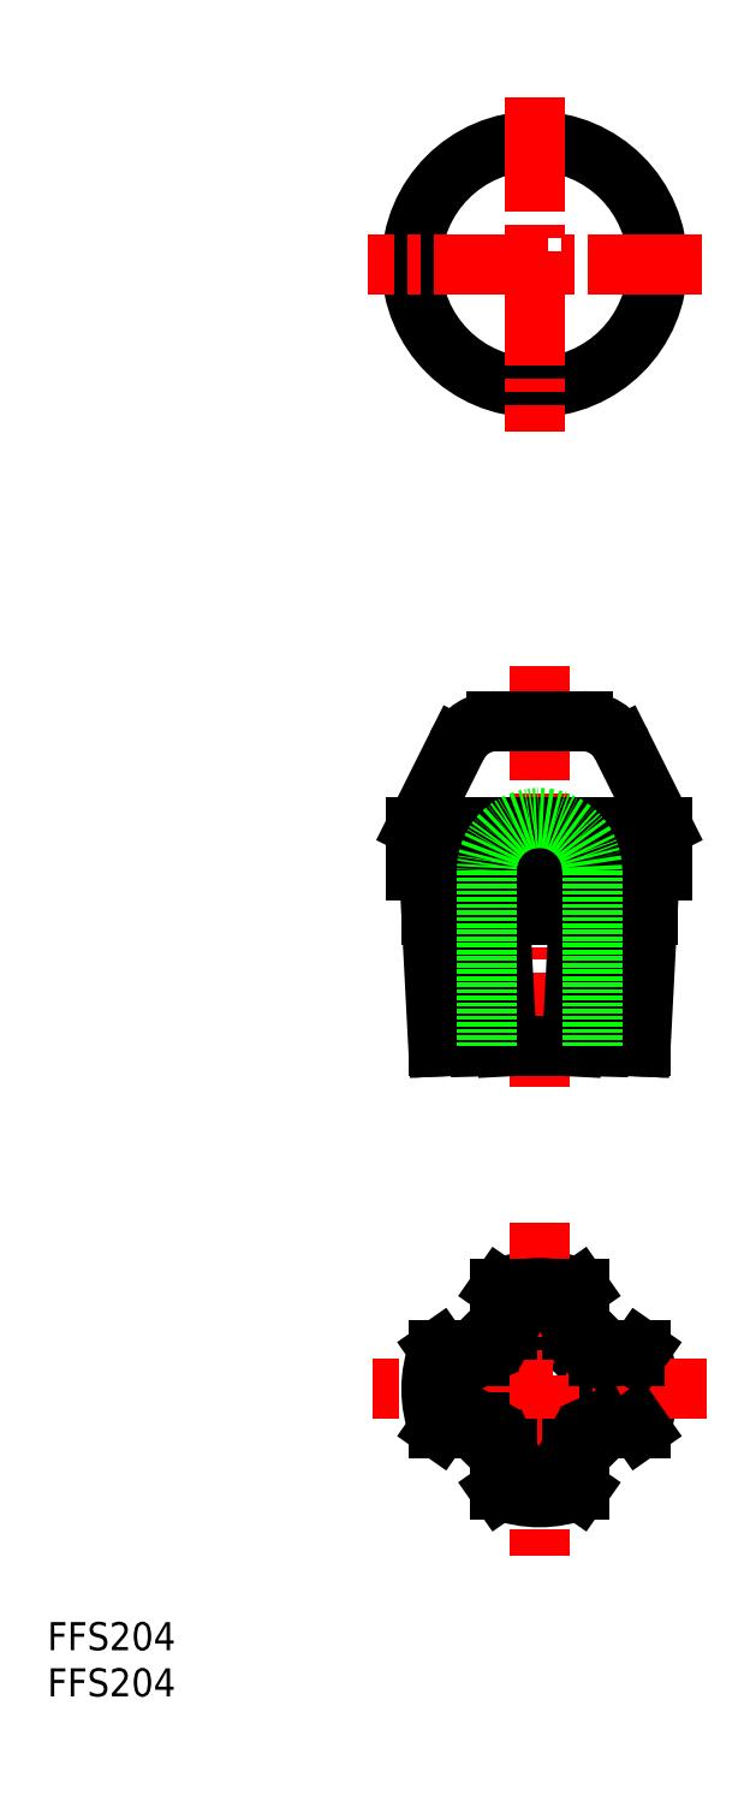
<metadata>
{"format":"dxf","ext":"dxf","renderer":"ezdxf+matplotlib","layout":"modelspace","background":"white","min_lineweight":24,"dpi":150}
</metadata>
<code>
0
SECTION
2
ENTITIES
0
TEXT
8
0
10
-7.719
20
120.9
30
0
40
3.2
1
FFS204
0
CIRCLE
8
0
10
48.28
20
150.6
30
0
40
6
0
ARC
8
0
10
48.28
20
150.6
30
0
40
8.5
50
31.97
51
58.03
0
ARC
8
0
10
48.28
20
150.6
30
0
40
12.3
50
68.54
51
111.5
0
LINE
8
CENTER
10
48.28
20
169.6
30
0
11
48.28
21
131.6
31
0
0
LINE
8
0
10
52.78
20
162
30
0
11
52.78
21
157.8
31
0
0
LINE
8
0
10
43.78
20
162
30
0
11
43.78
21
157.8
31
0
0
LINE
8
0
10
59.73
20
155.1
30
0
11
55.49
21
155.1
31
0
0
LINE
8
0
10
59.73
20
146.1
30
0
11
55.49
21
146.1
31
0
0
ARC
8
0
10
48.28
20
150.6
30
0
40
12.3
50
158.5
51
201.5
0
ARC
8
0
10
48.28
20
150.6
30
0
40
12.3
50
248.5
51
291.5
0
ARC
8
0
10
48.28
20
150.6
30
0
40
12.3
50
338.5
51
21.46
0
LINE
8
0
10
41.07
20
155.1
30
0
11
36.84
21
155.1
31
0
0
LINE
8
0
10
52.78
20
143.4
30
0
11
52.78
21
139.1
31
0
0
LINE
8
0
10
43.78
20
143.4
30
0
11
43.78
21
139.1
31
0
0
LINE
8
0
10
41.07
20
146.1
30
0
11
36.84
21
146.1
31
0
0
ARC
8
0
10
48.28
20
150.6
30
0
40
8.5
50
122
51
148
0
ARC
8
0
10
48.28
20
150.6
30
0
40
8.5
50
212
51
238
0
ARC
8
0
10
48.28
20
150.6
30
0
40
8.5
50
302
51
328
0
LINE
8
CENTER
10
48.28
20
232.9
30
0
11
48.28
21
184.6
31
0
0
LINE
8
0
10
34.28
20
209.6
30
0
11
62.28
21
209.6
31
0
0
LINE
8
0
10
62.28
20
209.6
30
0
11
62.28
21
214.6
31
0
0
LINE
8
0
10
62.28
20
214.6
30
0
11
34.28
21
214.6
31
0
0
LINE
8
0
10
34.28
20
214.6
30
0
11
34.28
21
209.6
31
0
0
LINE
8
0
10
34.28
20
214.6
30
0
11
38.9
21
223.8
31
0
0
LINE
8
0
10
35.98
20
204.6
30
0
11
48.28
21
204.6
31
0
0
LINE
8
0
10
35.98
20
204.6
30
0
11
35.98
21
209.6
31
0
0
LINE
8
0
10
36.77
20
189.6
30
0
11
48.28
21
189.6
31
0
0
LINE
8
0
10
35.98
20
204.6
30
0
11
36.77
21
189.6
31
0
0
ARC
8
0
10
48.28
20
150.6
30
0
40
11.51
50
251.2
51
288.8
0
LINE
8
0
10
51.99
20
143.8
30
0
11
51.99
21
139.7
31
0
0
ARC
8
0
10
48.28
20
150.6
30
0
40
7.71
50
28.76
51
61.24
0
LINE
8
0
10
59.18
20
146.9
30
0
11
55.04
21
146.9
31
0
0
ARC
8
0
10
48.28
20
150.6
30
0
40
11.51
50
341.2
51
18.8
0
LINE
8
CENTER
10
67.28
20
150.6
30
0
11
29.28
21
150.6
31
0
0
LINE
8
0
10
59.18
20
154.3
30
0
11
55.04
21
154.3
31
0
0
LINE
8
0
10
51.99
20
161.5
30
0
11
51.99
21
157.3
31
0
0
ARC
8
0
10
48.28
20
150.6
30
0
40
11.51
50
71.2
51
108.8
0
LINE
8
0
10
44.57
20
161.5
30
0
11
44.57
21
157.3
31
0
0
LINE
8
0
10
41.52
20
154.3
30
0
11
37.39
21
154.3
31
0
0
ARC
8
0
10
48.28
20
150.6
30
0
40
11.51
50
161.2
51
198.8
0
LINE
8
0
10
41.52
20
146.9
30
0
11
37.39
21
146.9
31
0
0
LINE
8
0
10
44.57
20
143.8
30
0
11
44.57
21
139.7
31
0
0
ARC
8
0
10
48.28
20
150.6
30
0
40
7.71
50
118.8
51
151.2
0
ARC
8
0
10
48.28
20
150.6
30
0
40
7.71
50
298.8
51
331.2
0
ARC
8
0
10
48.28
20
150.6
30
0
40
7.71
50
208.8
51
241.2
0
LINE
8
0
10
51.99
20
161.5
30
0
11
52.78
21
162
31
0
0
LINE
8
0
10
52.78
20
157.8
30
0
11
51.99
21
157.4
31
0
0
LINE
8
0
10
55.04
20
154.3
30
0
11
55.49
21
155.1
31
0
0
LINE
8
0
10
59.73
20
155.1
30
0
11
59.18
21
154.3
31
0
0
LINE
8
0
10
37.39
20
154.3
30
0
11
36.84
21
155.1
31
0
0
LINE
8
0
10
41.07
20
155.1
30
0
11
41.44
21
154.3
31
0
0
LINE
8
0
10
44.57
20
157.3
30
0
11
43.78
21
157.8
31
0
0
LINE
8
0
10
43.78
20
162
30
0
11
44.57
21
161.5
31
0
0
LINE
8
0
10
44.57
20
139.7
30
0
11
43.78
21
139.1
31
0
0
LINE
8
0
10
43.78
20
143.4
30
0
11
44.57
21
143.7
31
0
0
LINE
8
0
10
41.52
20
146.9
30
0
11
41.07
21
146.1
31
0
0
LINE
8
0
10
36.84
20
146.1
30
0
11
37.39
21
146.9
31
0
0
LINE
8
0
10
59.18
20
146.9
30
0
11
59.73
21
146.1
31
0
0
LINE
8
0
10
55.49
20
146.1
30
0
11
55.13
21
146.9
31
0
0
LINE
8
0
10
51.99
20
143.8
30
0
11
52.78
21
143.4
31
0
0
LINE
8
0
10
52.78
20
139.1
30
0
11
51.99
21
139.7
31
0
0
CIRCLE
8
0
10
47.72
20
278.6
30
0
40
14
0
LINE
8
CENTER
10
66.72
20
278.6
30
0
11
28.72
21
278.6
31
0
0
LINE
8
0
10
36.84
20
209.6
30
0
11
36.84
21
204.6
31
0
0
LINE
8
0
10
41.07
20
209.6
30
0
11
41.07
21
204.6
31
0
0
LINE
8
0
10
43.78
20
209.6
30
0
11
43.78
21
204.6
31
0
0
LINE
8
0
10
36.84
20
204.6
30
0
11
37.39
21
189.6
31
0
0
LINE
8
0
10
41.07
20
204.6
30
0
11
41.52
21
189.6
31
0
0
LINE
8
0
10
43.78
20
204.6
30
0
11
44.57
21
189.6
31
0
0
LINE
8
0
10
60.58
20
204.6
30
0
11
48.28
21
204.6
31
0
0
LINE
8
0
10
60.58
20
204.6
30
0
11
60.58
21
209.6
31
0
0
LINE
8
0
10
59.8
20
189.6
30
0
11
48.28
21
189.6
31
0
0
LINE
8
0
10
60.58
20
204.6
30
0
11
59.8
21
189.6
31
0
0
LINE
8
0
10
59.73
20
209.6
30
0
11
59.73
21
204.6
31
0
0
LINE
8
0
10
55.49
20
209.6
30
0
11
55.49
21
204.6
31
0
0
LINE
8
0
10
52.78
20
209.6
30
0
11
52.78
21
204.6
31
0
0
LINE
8
0
10
59.73
20
204.6
30
0
11
59.18
21
189.6
31
0
0
LINE
8
0
10
55.49
20
204.6
30
0
11
55.04
21
189.6
31
0
0
LINE
8
0
10
52.78
20
204.6
30
0
11
51.99
21
189.6
31
0
0
ARC
8
0
10
43.37
20
221.6
30
0
40
5
50
90
51
153.4
0
LINE
8
0
10
43.37
20
226.6
30
0
11
48.28
21
226.6
31
0
0
LINE
8
0
10
62.28
20
214.6
30
0
11
57.67
21
223.8
31
0
0
ARC
8
0
10
53.19
20
221.6
30
0
40
5
50
26.57
51
90
0
LINE
8
0
10
53.19
20
226.6
30
0
11
48.28
21
226.6
31
0
0
LINE
8
CENTER
10
47.72
20
297.6
30
0
11
47.72
21
259.6
31
0
0
LINE
8
0
10
42.28
20
209.6
30
0
11
42.28
21
189.6
31
0
0
ARC
8
0
10
48.28
20
209.6
30
0
40
6
50
0
51
180
0
LINE
8
0
10
54.28
20
209.6
30
0
11
54.28
21
189.6
31
0
0
TEXT
8
0
10
-7.719
20
115.6
30
0
40
3.2
1
FFS204
0
VIEWPORT
8
0
10
5.669
20
3.902
30
0
40
9.423
41
6.293
68
     1
69
     1
0
VIEWPORT
8
0
10
5.614
20
3.902
30
0
40
8.982
41
6.243
68
     2
69
     2
0
ENDSEC
0
EOF

</code>
